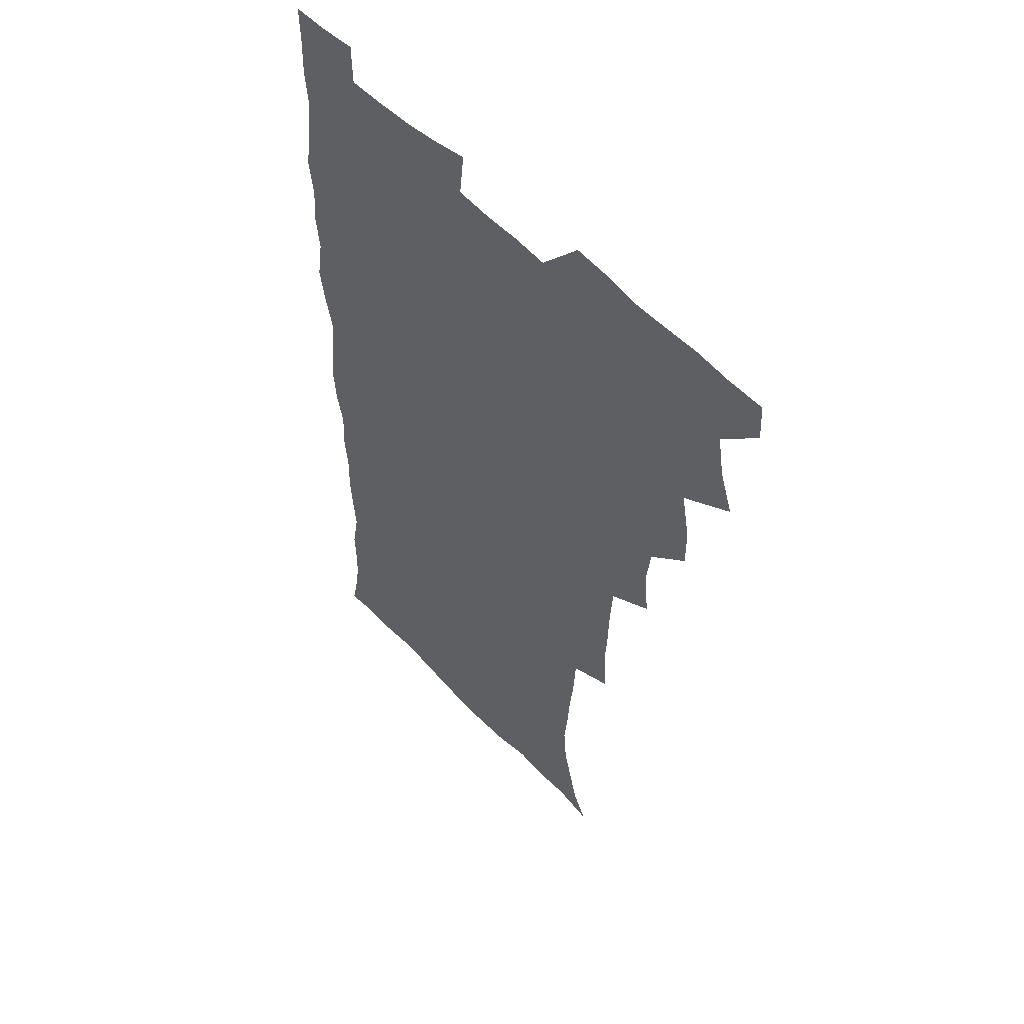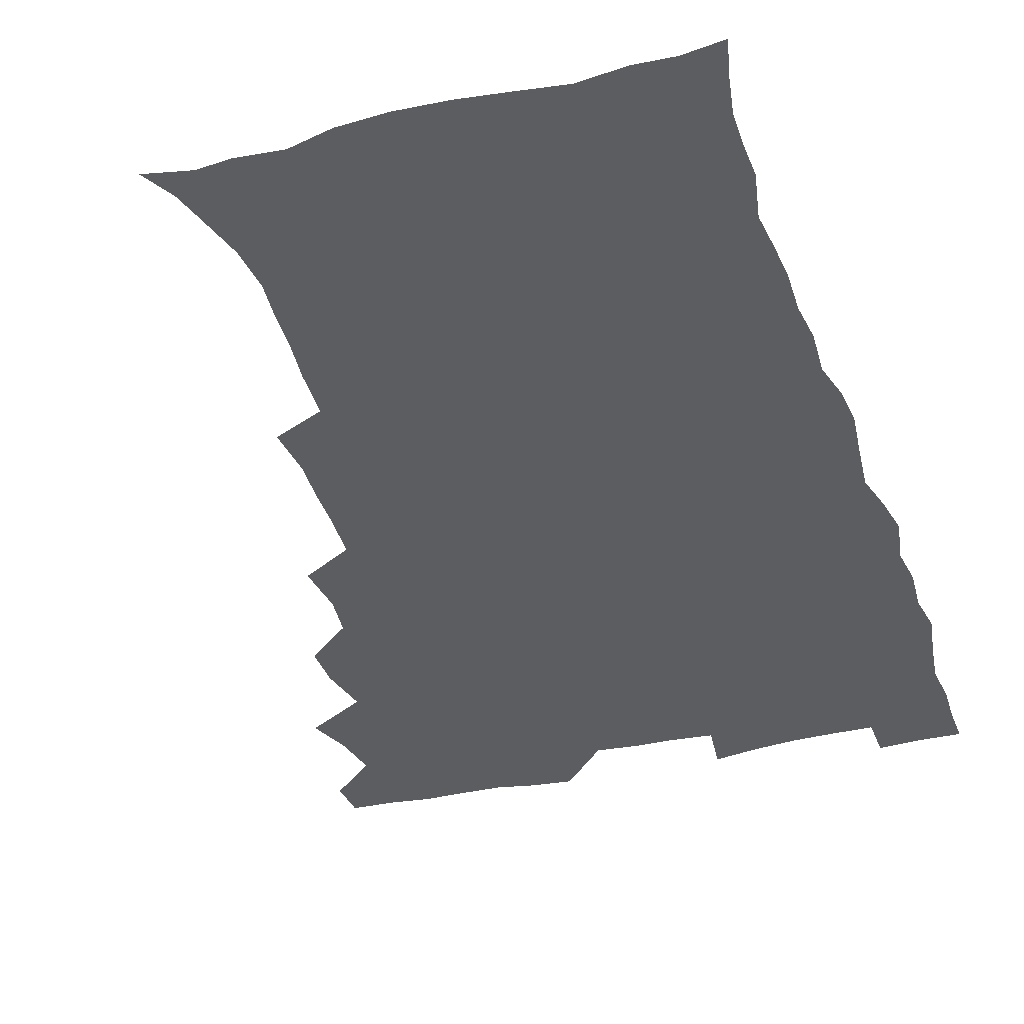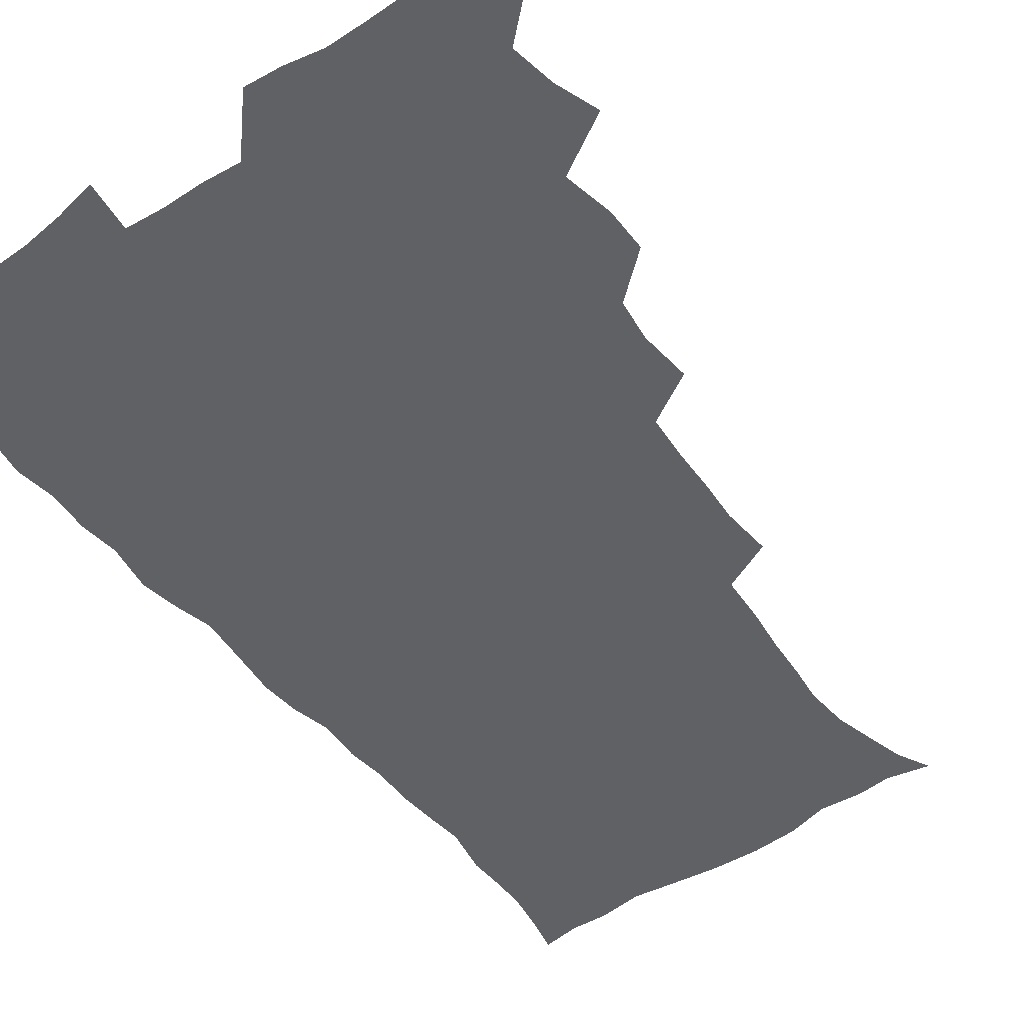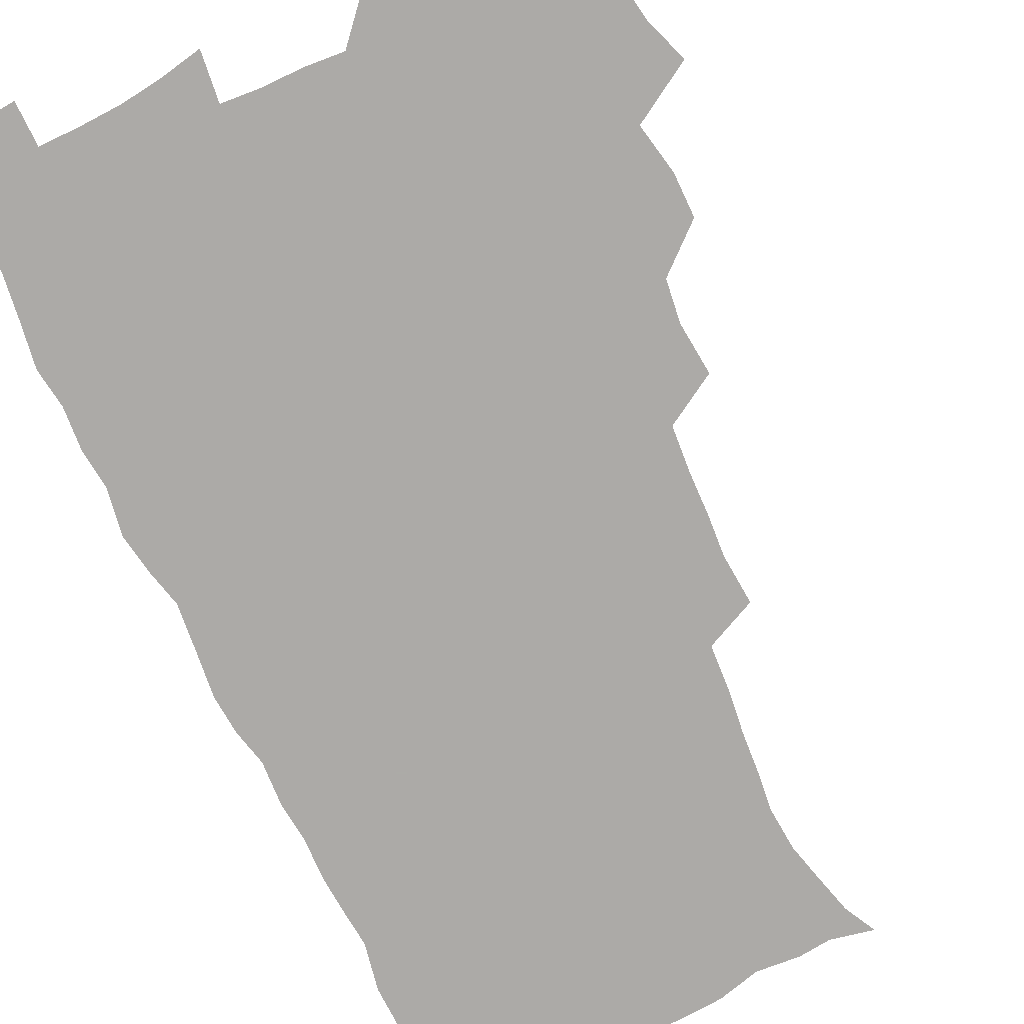
<metadata>
{"format":"obj","ext":"obj","renderer":"f3d","projection":"perspective","resolution":1024,"background":"white","views":[{"elev":52.9,"azim":-131.8,"up":"+Y"},{"elev":-35.4,"azim":17.6,"up":"+Z"},{"elev":-48.8,"azim":-144.0,"up":"+Z"},{"elev":-76.1,"azim":-154.9,"up":"+Z"}]}
</metadata>
<code>
v 480 540 0
v 480.8 554.9 0
v 488.2 491.7 0
v 493.9 507.7 0
v 496.8 524.2 0
v 497.2 539.3 0
v 496.1 555.1 0
v 506.3 443.6 0
v 506.3 459.8 0
v 510.1 478.4 0
v 513.9 495 0
v 511.8 509.2 0
v 513.6 524.3 0
v 513 539.1 0
v 510.9 556.6 0
v 523 394.2 0
v 524.9 413.5 0
v 522.9 429.2 0
v 526.7 448.2 0
v 526.8 464.2 0
v 526.4 479.5 0
v 527.7 495 0
v 528.6 510 0
v 528.8 524.3 0
v 528.2 538.5 0
v 526 556.3 0
v 542.6 316.1 0
v 544.1 334.6 0
v 543.1 349.8 0
v 542.7 366.2 0
v 541.5 383.1 0
v 540.9 400.3 0
v 541 417.2 0
v 544 436 0
v 542.1 450 0
v 543.5 466 0
v 544.1 481.2 0
v 542.8 495.6 0
v 543.6 510.1 0
v 543.3 524.6 0
v 542.4 539.3 0
v 540.8 556.3 0
v 551.4 188.6 0
v 557.5 200.3 0
v 560.9 212.8 0
v 565 228.6 0
v 566.4 244.7 0
v 564.8 258.8 0
v 563.8 274.3 0
v 562 289.3 0
v 560.9 307.6 0
v 560.9 325.7 0
v 559.9 341 0
v 559.4 356.9 0
v 558.7 372.6 0
v 558.1 388.7 0
v 558.5 405.6 0
v 558.4 421.6 0
v 558.2 436.8 0
v 559.9 453.4 0
v 558.7 467.1 0
v 559.3 482 0
v 560.4 496.3 0
v 558.8 510.7 0
v 557.7 525.5 0
v 556.7 540.6 0
v 554.9 559 0
v 567.2 191.9 0
v 570.1 202.8 0
v 577.5 221.6 0
v 579.3 237.3 0
v 579.5 252.4 0
v 579.2 267.8 0
v 577.5 281.6 0
v 575.6 295.8 0
v 576.5 315.3 0
v 576 331.3 0
v 575.5 346.3 0
v 575.3 362.2 0
v 573.8 376.4 0
v 574.3 393.3 0
v 573.2 407.4 0
v 574.1 424 0
v 573.5 438.4 0
v 574 453.7 0
v 574 468.2 0
v 574.3 482.7 0
v 573.8 496.8 0
v 574.2 510.6 0
v 573 525 0
v 571.5 540.7 0
v 568.8 560.1 0
v 579.1 190.5 0
v 587.9 209.9 0
v 592 227.7 0
v 592.2 241.4 0
v 593.5 259.5 0
v 592.4 272.5 0
v 591 286.3 0
v 591 303.5 0
v 590 318.1 0
v 589 332.2 0
v 590.5 351 0
v 589.6 364.7 0
v 588.7 379.3 0
v 588.6 394.9 0
v 588.9 410.2 0
v 589.1 425.6 0
v 588.4 439.6 0
v 588.5 454.3 0
v 589.3 469.5 0
v 589 483 0
v 588.4 497 0
v 588.1 511.2 0
v 587.1 526 0
v 586.1 540.4 0
v 595.3 191.7 0
v 601.9 210.9 0
v 604.6 228.2 0
v 605.5 244.3 0
v 605.7 259.7 0
v 604.9 273.7 0
v 604.6 289.6 0
v 604.2 305.1 0
v 603.9 321.3 0
v 604.3 338.1 0
v 603.5 350.1 0
v 603.3 366.4 0
v 603.1 381.7 0
v 603.6 397.8 0
v 603 410.9 0
v 603.1 426.2 0
v 602.8 440.4 0
v 602.8 454.7 0
v 603 469 0
v 603.1 483.1 0
v 603.3 497.1 0
v 602.7 511.3 0
v 601.5 526.5 0
v 600.6 541.5 0
v 610.7 187.6 0
v 616.7 212.9 0
v 618.3 230.4 0
v 618.5 245.3 0
v 618.7 261.6 0
v 618.2 275.8 0
v 617.7 290.1 0
v 617.6 307.3 0
v 617.6 324 0
v 617.4 338.5 0
v 617 351.6 0
v 617 367.2 0
v 616.9 382 0
v 616.8 397.2 0
v 616.7 410.3 0
v 617.1 426.9 0
v 616.8 440.6 0
v 617.1 455.5 0
v 617.2 469.5 0
v 617.1 483.2 0
v 617.2 497.3 0
v 617.3 511.2 0
v 617.3 525.1 0
v 615.8 541.4 0
v 628.2 186.4 0
v 630.9 211.4 0
v 631.6 230.4 0
v 631.7 246.7 0
v 631.7 262.6 0
v 631.5 276.9 0
v 631.3 292.9 0
v 631 307.8 0
v 630.9 323.4 0
v 630.7 338.1 0
v 630.7 352.5 0
v 630.6 367.2 0
v 630.6 382.9 0
v 630.6 397 0
v 630.6 411.6 0
v 630.8 427.1 0
v 630.8 440.8 0
v 631 455.3 0
v 631.1 469.3 0
v 631.2 483.2 0
v 631.4 497.3 0
v 631.5 511.2 0
v 631.5 525 0
v 630.4 542.5 0
v 628.3 561 0
v 645.9 187.2 0
v 645.6 212.7 0
v 645.2 230.5 0
v 645.1 245.2 0
v 644.7 262.3 0
v 644.8 277.7 0
v 644.5 292.6 0
v 644.2 309.1 0
v 644.2 323.6 0
v 644.3 337.3 0
v 644.3 351.7 0
v 644.2 367.9 0
v 644.2 382.5 0
v 644.3 397 0
v 644.4 411.6 0
v 644.4 426.7 0
v 644.7 440.7 0
v 644.9 455.2 0
v 645.2 469.2 0
v 645.5 483.8 0
v 645.7 497.5 0
v 645.7 511.2 0
v 645.6 525.6 0
v 645.4 541 0
v 644 557.9 0
v 663.3 189.2 0
v 660.3 211.8 0
v 659.1 229 0
v 658.3 245.3 0
v 659.9 256.9 0
v 658 276.3 0
v 657.8 291.6 0
v 657.7 306.9 0
v 657.4 322.9 0
v 657.5 337.5 0
v 657.7 352 0
v 657.7 367.1 0
v 657.9 381.8 0
v 658.3 395.8 0
v 658.3 410.9 0
v 658.7 425.2 0
v 658.7 440.1 0
v 659.4 454 0
v 659.3 469 0
v 659.4 483.2 0
v 659.5 497.4 0
v 660 511.5 0
v 660.1 525.8 0
v 660.3 540 0
v 659.6 555.9 0
v 679.5 191.3 0
v 675.3 210.3 0
v 672.5 229.3 0
v 672.7 242.6 0
v 672.2 257.8 0
v 670.3 277.7 0
v 671 290.8 0
v 670.3 307.6 0
v 670.3 322.3 0
v 670.8 336.4 0
v 671.4 350.4 0
v 671 366.5 0
v 671.8 380.3 0
v 672.1 394.7 0
v 673.5 408.2 0
v 673.3 423.4 0
v 672.8 439.1 0
v 673.5 453.3 0
v 673.6 468.1 0
v 673.1 483.4 0
v 673.7 497.2 0
v 674.2 511.3 0
v 674.7 525.8 0
v 674.8 540.4 0
v 674.9 555.2 0
v 696 189.2 0
v 690.6 208 0
v 686.1 227.8 0
v 686 241.7 0
v 684.9 258 0
v 685.2 272.5 0
v 684.1 289 0
v 684.7 303.1 0
v 683.2 320.4 0
v 685.3 333.1 0
v 685.5 348 0
v 686.6 362.2 0
v 686 377.9 0
v 686.7 392.3 0
v 687.6 406.6 0
v 687.3 422.4 0
v 688.3 436.5 0
v 688.1 451.9 0
v 688.4 466.7 0
v 688 481.9 0
v 688.8 496.2 0
v 688.8 511 0
v 689.3 525.4 0
v 689.6 539.9 0
v 690 555.1 0
v 690.2 571.6 0
v 709.8 189.8 0
v 705 206.3 0
v 703.1 221.3 0
v 701.4 236.6 0
v 698.9 253.9 0
v 699.1 268.1 0
v 699.2 283.1 0
v 698.9 298.7 0
v 700 313 0
v 700.4 328 0
v 701 342.8 0
v 703 356.6 0
v 702.7 372.4 0
v 702.2 388.3 0
v 702.7 403.4 0
v 702.5 419.3 0
v 702.4 434.7 0
v 704.6 448.6 0
v 704.5 464 0
v 702.5 480.6 0
v 704.5 494.5 0
v 704.4 509.8 0
v 704.1 525.1 0
v 704.2 539.5 0
v 705.4 554.9 0
v 705.8 570.2 0
v 723.9 187.6 0
v 720.9 201.7 0
v 718.5 215.9 0
v 718.3 228.7 0
v 718.8 242 0
v 715.4 259.7 0
v 716.8 273.1 0
v 717.9 287.5 0
v 717.4 303.6 0
v 719 318.1 0
v 718.1 335 0
v 721.3 348.4 0
v 722.6 363.2 0
v 720.7 380.5 0
v 719.1 398.2 0
v 722.5 412.1 0
v 724.9 426.7 0
v 722.1 444.3 0
v 723.8 458.9 0
v 722.6 475.3 0
v 724.7 489.9 0
v 722.2 506.9 0
v 719.9 524.2 0
v 721.3 539.5 0
v 720.8 554.8 0
v 721.1 570.2 0
f 5 6 1
f 1 6 2
f 6 7 2
f 10 11 3
f 3 11 4
f 11 12 4
f 4 12 5
f 12 13 5
f 5 13 6
f 13 14 6
f 6 14 7
f 14 15 7
f 18 19 8
f 8 19 9
f 19 20 9
f 9 20 10
f 20 21 10
f 10 21 11
f 21 22 11
f 11 22 12
f 22 23 12
f 12 23 13
f 23 24 13
f 13 24 14
f 24 25 14
f 14 25 15
f 25 26 15
f 31 32 16
f 16 32 17
f 32 33 17
f 17 33 18
f 33 34 18
f 18 34 19
f 34 35 19
f 19 35 20
f 35 36 20
f 20 36 21
f 36 37 21
f 21 37 22
f 37 38 22
f 22 38 23
f 38 39 23
f 23 39 24
f 39 40 24
f 24 40 25
f 40 41 25
f 25 41 26
f 41 42 26
f 51 52 27
f 27 52 28
f 52 53 28
f 28 53 29
f 53 54 29
f 29 54 30
f 54 55 30
f 30 55 31
f 55 56 31
f 31 56 32
f 56 57 32
f 32 57 33
f 57 58 33
f 33 58 34
f 58 59 34
f 34 59 35
f 59 60 35
f 35 60 36
f 60 61 36
f 36 61 37
f 61 62 37
f 37 62 38
f 62 63 38
f 38 63 39
f 63 64 39
f 39 64 40
f 64 65 40
f 40 65 41
f 65 66 41
f 41 66 42
f 66 67 42
f 43 68 44
f 68 69 44
f 44 69 45
f 69 70 45
f 45 70 46
f 70 71 46
f 46 71 47
f 71 72 47
f 47 72 48
f 72 73 48
f 48 73 49
f 73 74 49
f 49 74 50
f 74 75 50
f 50 75 51
f 75 76 51
f 51 76 52
f 76 77 52
f 52 77 53
f 77 78 53
f 53 78 54
f 78 79 54
f 54 79 55
f 79 80 55
f 55 80 56
f 80 81 56
f 56 81 57
f 81 82 57
f 57 82 58
f 82 83 58
f 58 83 59
f 83 84 59
f 59 84 60
f 84 85 60
f 60 85 61
f 85 86 61
f 61 86 62
f 86 87 62
f 62 87 63
f 87 88 63
f 63 88 64
f 88 89 64
f 64 89 65
f 89 90 65
f 65 90 66
f 90 91 66
f 66 91 67
f 91 92 67
f 68 93 69
f 93 94 69
f 69 94 70
f 94 95 70
f 70 95 71
f 95 96 71
f 71 96 72
f 96 97 72
f 72 97 73
f 97 98 73
f 73 98 74
f 98 99 74
f 74 99 75
f 99 100 75
f 75 100 76
f 100 101 76
f 76 101 77
f 101 102 77
f 77 102 78
f 102 103 78
f 78 103 79
f 103 104 79
f 79 104 80
f 104 105 80
f 80 105 81
f 105 106 81
f 81 106 82
f 106 107 82
f 82 107 83
f 107 108 83
f 83 108 84
f 108 109 84
f 84 109 85
f 109 110 85
f 85 110 86
f 110 111 86
f 86 111 87
f 111 112 87
f 87 112 88
f 112 113 88
f 88 113 89
f 113 114 89
f 89 114 90
f 114 115 90
f 90 115 91
f 115 116 91
f 91 116 92
f 93 117 94
f 117 118 94
f 94 118 95
f 118 119 95
f 95 119 96
f 119 120 96
f 96 120 97
f 120 121 97
f 97 121 98
f 121 122 98
f 98 122 99
f 122 123 99
f 99 123 100
f 123 124 100
f 100 124 101
f 124 125 101
f 101 125 102
f 125 126 102
f 102 126 103
f 126 127 103
f 103 127 104
f 127 128 104
f 104 128 105
f 128 129 105
f 105 129 106
f 129 130 106
f 106 130 107
f 130 131 107
f 107 131 108
f 131 132 108
f 108 132 109
f 132 133 109
f 109 133 110
f 133 134 110
f 110 134 111
f 134 135 111
f 111 135 112
f 135 136 112
f 112 136 113
f 136 137 113
f 113 137 114
f 137 138 114
f 114 138 115
f 138 139 115
f 115 139 116
f 139 140 116
f 117 141 118
f 141 142 118
f 118 142 119
f 142 143 119
f 119 143 120
f 143 144 120
f 120 144 121
f 144 145 121
f 121 145 122
f 145 146 122
f 122 146 123
f 146 147 123
f 123 147 124
f 147 148 124
f 124 148 125
f 148 149 125
f 125 149 126
f 149 150 126
f 126 150 127
f 150 151 127
f 127 151 128
f 151 152 128
f 128 152 129
f 152 153 129
f 129 153 130
f 153 154 130
f 130 154 131
f 154 155 131
f 131 155 132
f 155 156 132
f 132 156 133
f 156 157 133
f 133 157 134
f 157 158 134
f 134 158 135
f 158 159 135
f 135 159 136
f 159 160 136
f 136 160 137
f 160 161 137
f 137 161 138
f 161 162 138
f 138 162 139
f 162 163 139
f 139 163 140
f 163 164 140
f 141 165 142
f 165 166 142
f 142 166 143
f 166 167 143
f 143 167 144
f 167 168 144
f 144 168 145
f 168 169 145
f 145 169 146
f 169 170 146
f 146 170 147
f 170 171 147
f 147 171 148
f 171 172 148
f 148 172 149
f 172 173 149
f 149 173 150
f 173 174 150
f 150 174 151
f 174 175 151
f 151 175 152
f 175 176 152
f 152 176 153
f 176 177 153
f 153 177 154
f 177 178 154
f 154 178 155
f 178 179 155
f 155 179 156
f 179 180 156
f 156 180 157
f 180 181 157
f 157 181 158
f 181 182 158
f 158 182 159
f 182 183 159
f 159 183 160
f 183 184 160
f 160 184 161
f 184 185 161
f 161 185 162
f 185 186 162
f 162 186 163
f 186 187 163
f 163 187 164
f 187 188 164
f 165 190 166
f 190 191 166
f 166 191 167
f 191 192 167
f 167 192 168
f 192 193 168
f 168 193 169
f 193 194 169
f 169 194 170
f 194 195 170
f 170 195 171
f 195 196 171
f 171 196 172
f 196 197 172
f 172 197 173
f 197 198 173
f 173 198 174
f 198 199 174
f 174 199 175
f 199 200 175
f 175 200 176
f 200 201 176
f 176 201 177
f 201 202 177
f 177 202 178
f 202 203 178
f 178 203 179
f 203 204 179
f 179 204 180
f 204 205 180
f 180 205 181
f 205 206 181
f 181 206 182
f 206 207 182
f 182 207 183
f 207 208 183
f 183 208 184
f 208 209 184
f 184 209 185
f 209 210 185
f 185 210 186
f 210 211 186
f 186 211 187
f 211 212 187
f 187 212 188
f 212 213 188
f 188 213 189
f 213 214 189
f 190 215 191
f 215 216 191
f 191 216 192
f 216 217 192
f 192 217 193
f 217 218 193
f 193 218 194
f 218 219 194
f 194 219 195
f 219 220 195
f 195 220 196
f 220 221 196
f 196 221 197
f 221 222 197
f 197 222 198
f 222 223 198
f 198 223 199
f 223 224 199
f 199 224 200
f 224 225 200
f 200 225 201
f 225 226 201
f 201 226 202
f 226 227 202
f 202 227 203
f 227 228 203
f 203 228 204
f 228 229 204
f 204 229 205
f 229 230 205
f 205 230 206
f 230 231 206
f 206 231 207
f 231 232 207
f 207 232 208
f 232 233 208
f 208 233 209
f 233 234 209
f 209 234 210
f 234 235 210
f 210 235 211
f 235 236 211
f 211 236 212
f 236 237 212
f 212 237 213
f 237 238 213
f 213 238 214
f 238 239 214
f 215 240 216
f 240 241 216
f 216 241 217
f 241 242 217
f 217 242 218
f 242 243 218
f 218 243 219
f 243 244 219
f 219 244 220
f 244 245 220
f 220 245 221
f 245 246 221
f 221 246 222
f 246 247 222
f 222 247 223
f 247 248 223
f 223 248 224
f 248 249 224
f 224 249 225
f 249 250 225
f 225 250 226
f 250 251 226
f 226 251 227
f 251 252 227
f 227 252 228
f 252 253 228
f 228 253 229
f 253 254 229
f 229 254 230
f 254 255 230
f 230 255 231
f 255 256 231
f 231 256 232
f 256 257 232
f 232 257 233
f 257 258 233
f 233 258 234
f 258 259 234
f 234 259 235
f 259 260 235
f 235 260 236
f 260 261 236
f 236 261 237
f 261 262 237
f 237 262 238
f 262 263 238
f 238 263 239
f 263 264 239
f 240 265 241
f 265 266 241
f 241 266 242
f 266 267 242
f 242 267 243
f 267 268 243
f 243 268 244
f 268 269 244
f 244 269 245
f 269 270 245
f 245 270 246
f 270 271 246
f 246 271 247
f 271 272 247
f 247 272 248
f 272 273 248
f 248 273 249
f 273 274 249
f 249 274 250
f 274 275 250
f 250 275 251
f 275 276 251
f 251 276 252
f 276 277 252
f 252 277 253
f 277 278 253
f 253 278 254
f 278 279 254
f 254 279 255
f 279 280 255
f 255 280 256
f 280 281 256
f 256 281 257
f 281 282 257
f 257 282 258
f 282 283 258
f 258 283 259
f 283 284 259
f 259 284 260
f 284 285 260
f 260 285 261
f 285 286 261
f 261 286 262
f 286 287 262
f 262 287 263
f 287 288 263
f 263 288 264
f 288 289 264
f 265 291 266
f 291 292 266
f 266 292 267
f 292 293 267
f 267 293 268
f 293 294 268
f 268 294 269
f 294 295 269
f 269 295 270
f 295 296 270
f 270 296 271
f 296 297 271
f 271 297 272
f 297 298 272
f 272 298 273
f 298 299 273
f 273 299 274
f 299 300 274
f 274 300 275
f 300 301 275
f 275 301 276
f 301 302 276
f 276 302 277
f 302 303 277
f 277 303 278
f 303 304 278
f 278 304 279
f 304 305 279
f 279 305 280
f 305 306 280
f 280 306 281
f 306 307 281
f 281 307 282
f 307 308 282
f 282 308 283
f 308 309 283
f 283 309 284
f 309 310 284
f 284 310 285
f 310 311 285
f 285 311 286
f 311 312 286
f 286 312 287
f 312 313 287
f 287 313 288
f 313 314 288
f 288 314 289
f 314 315 289
f 289 315 290
f 315 316 290
f 291 317 292
f 317 318 292
f 292 318 293
f 318 319 293
f 293 319 294
f 319 320 294
f 294 320 295
f 320 321 295
f 295 321 296
f 321 322 296
f 296 322 297
f 322 323 297
f 297 323 298
f 323 324 298
f 298 324 299
f 324 325 299
f 299 325 300
f 325 326 300
f 300 326 301
f 326 327 301
f 301 327 302
f 327 328 302
f 302 328 303
f 328 329 303
f 303 329 304
f 329 330 304
f 304 330 305
f 330 331 305
f 305 331 306
f 331 332 306
f 306 332 307
f 332 333 307
f 307 333 308
f 333 334 308
f 308 334 309
f 334 335 309
f 309 335 310
f 335 336 310
f 310 336 311
f 336 337 311
f 311 337 312
f 337 338 312
f 312 338 313
f 338 339 313
f 313 339 314
f 339 340 314
f 314 340 315
f 340 341 315
f 315 341 316
f 341 342 316

</code>
